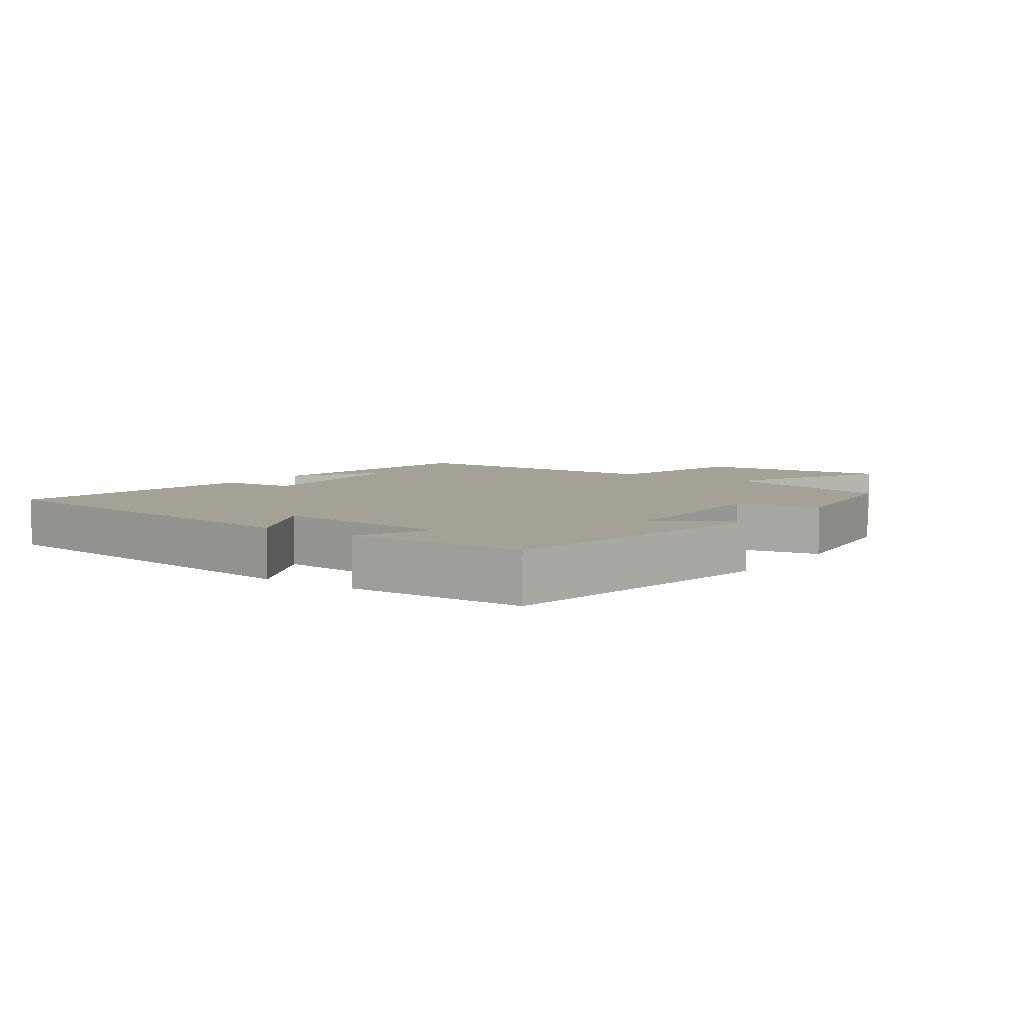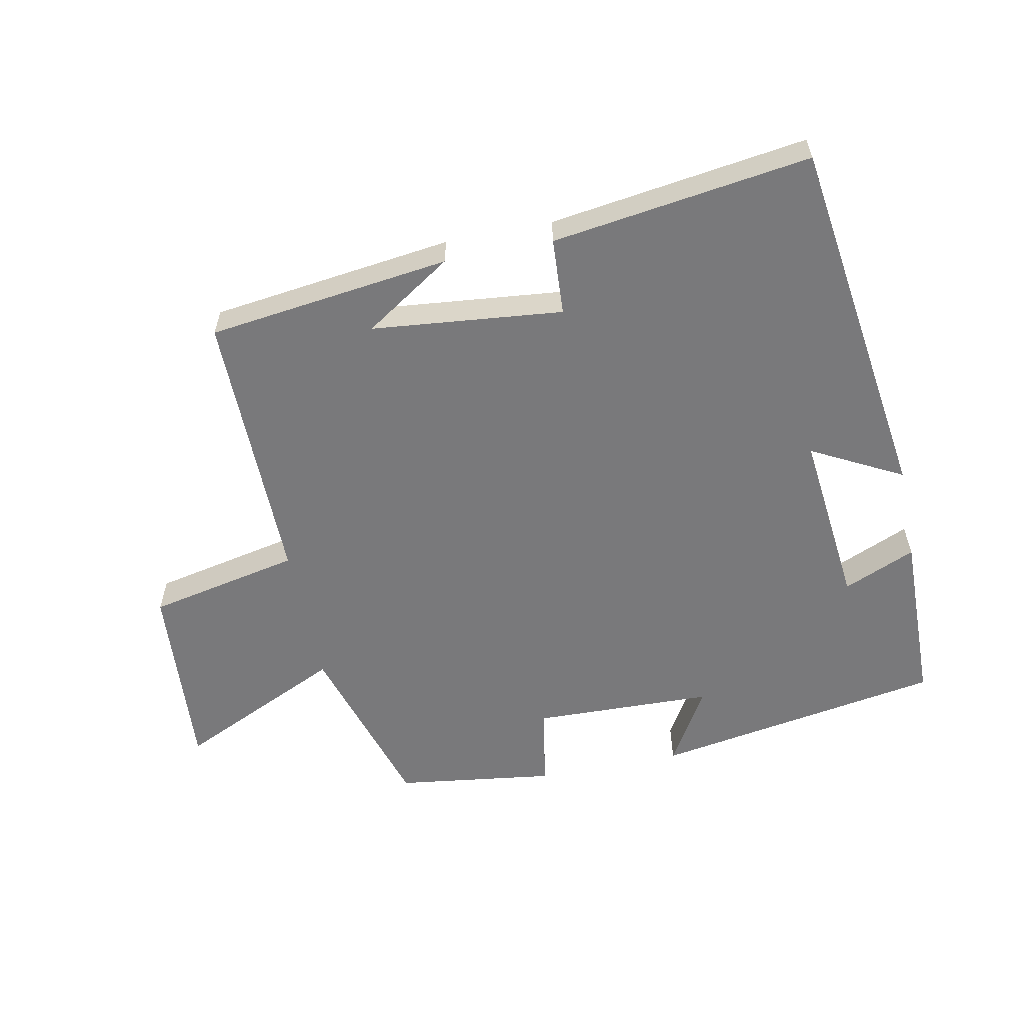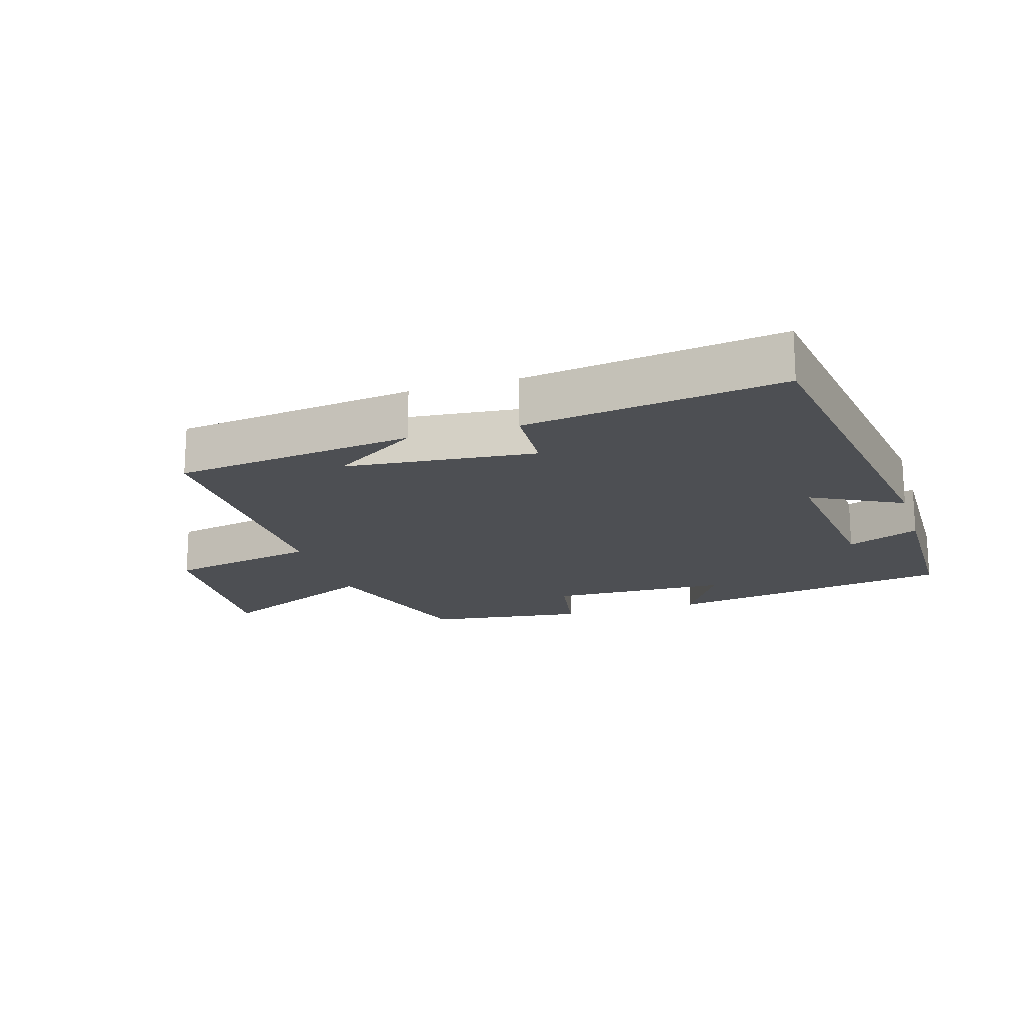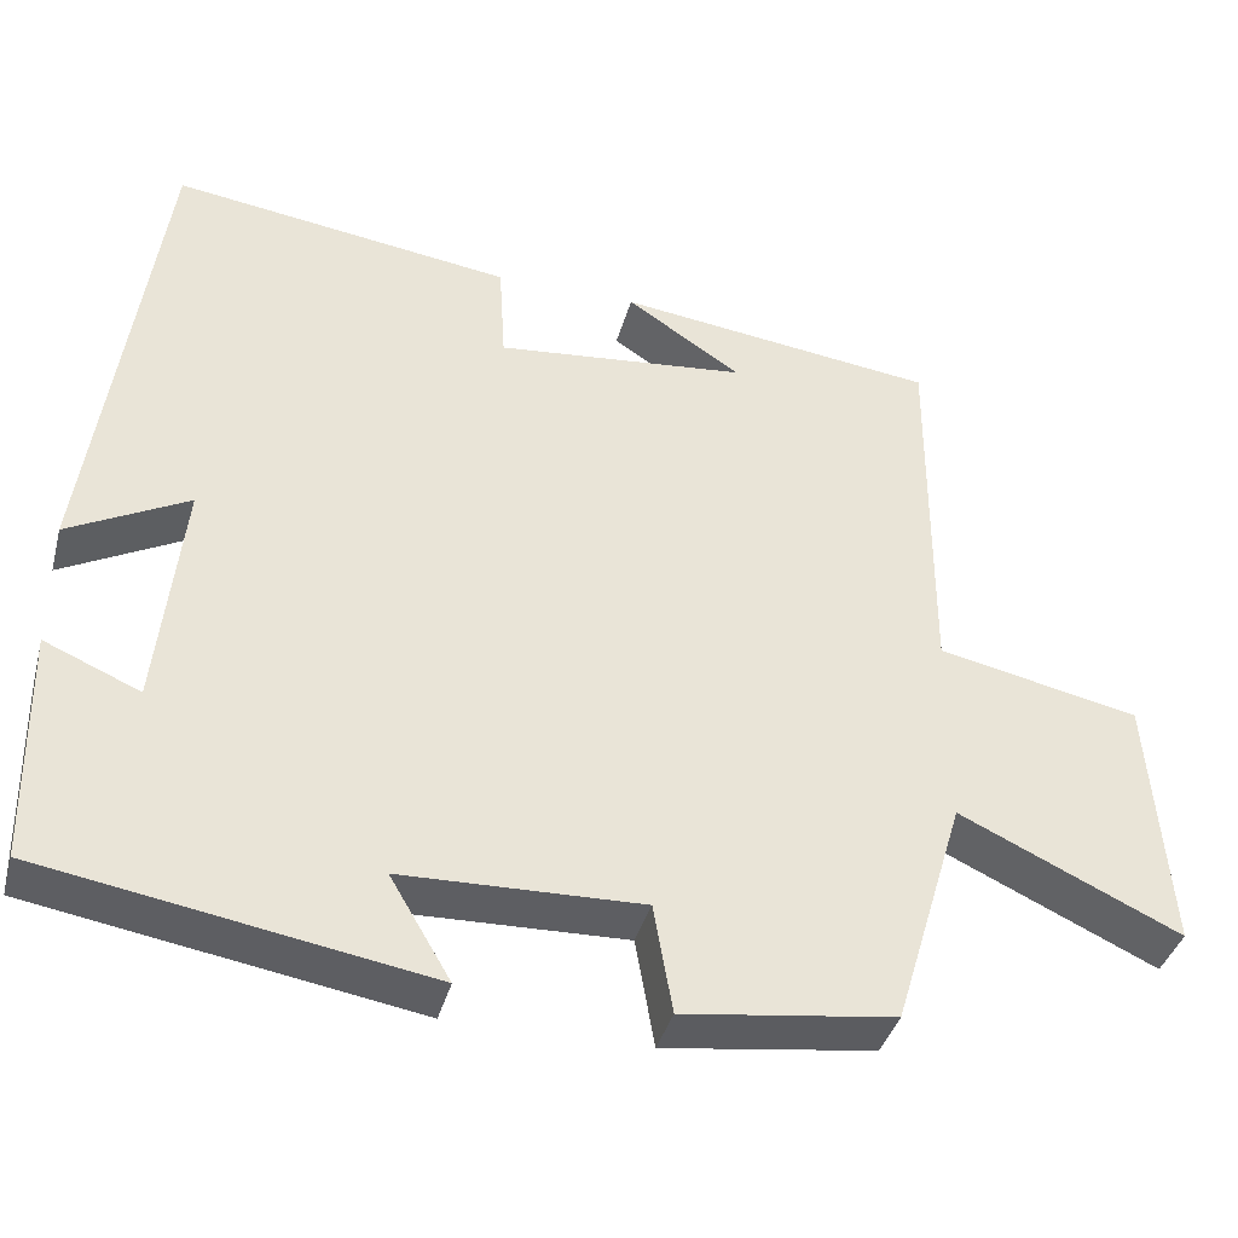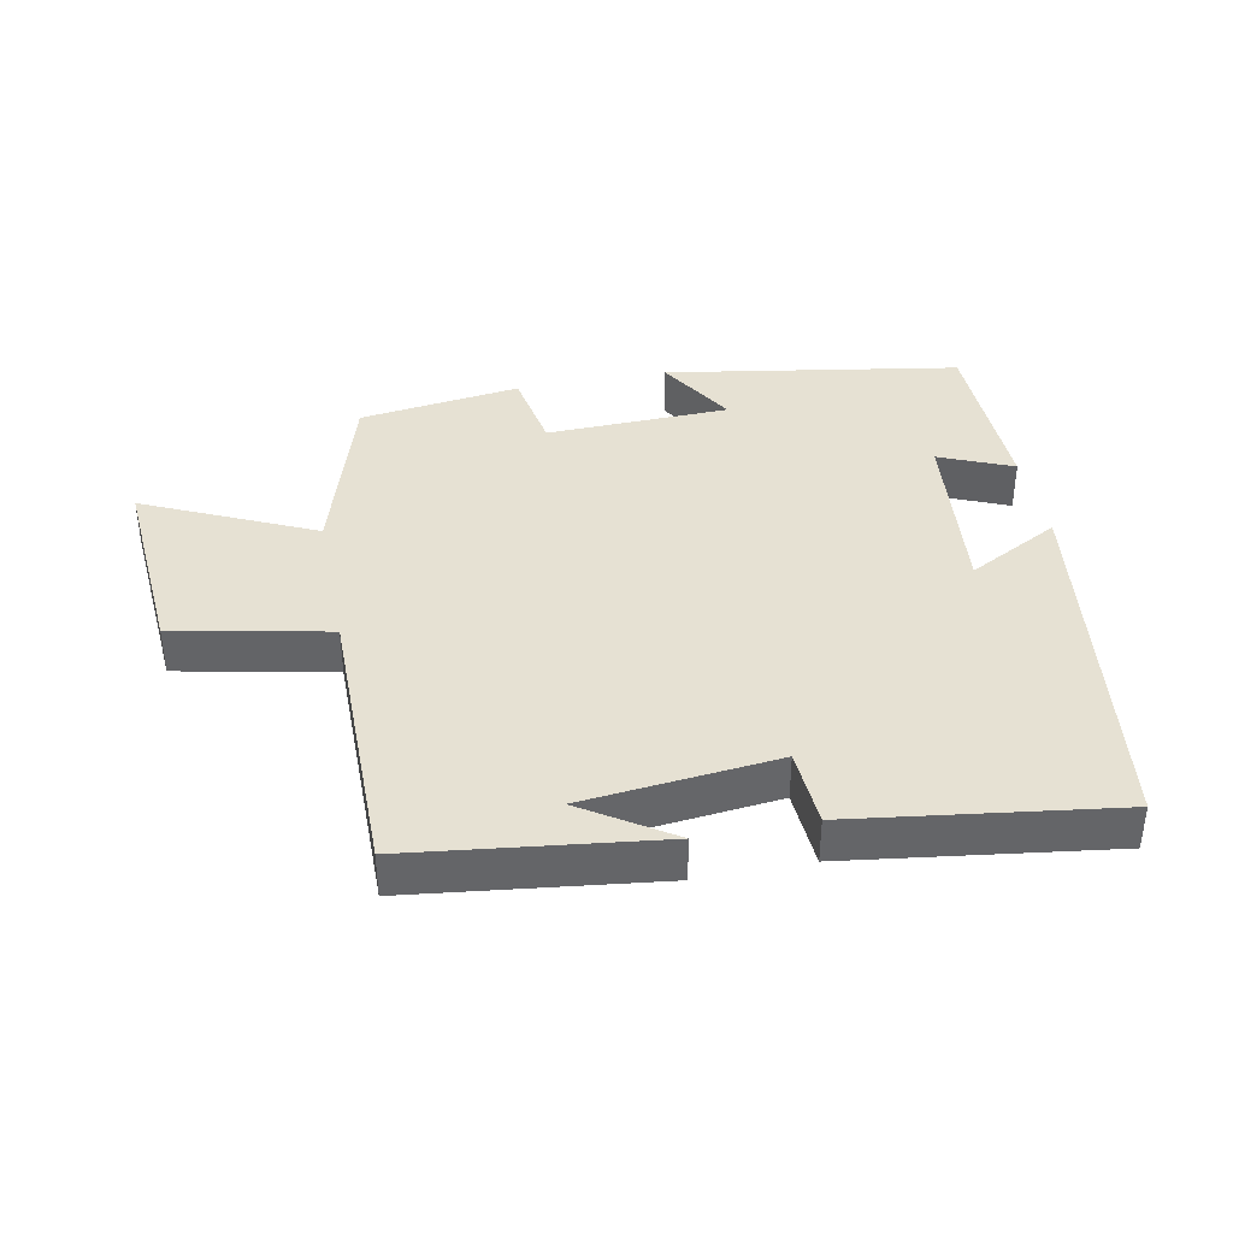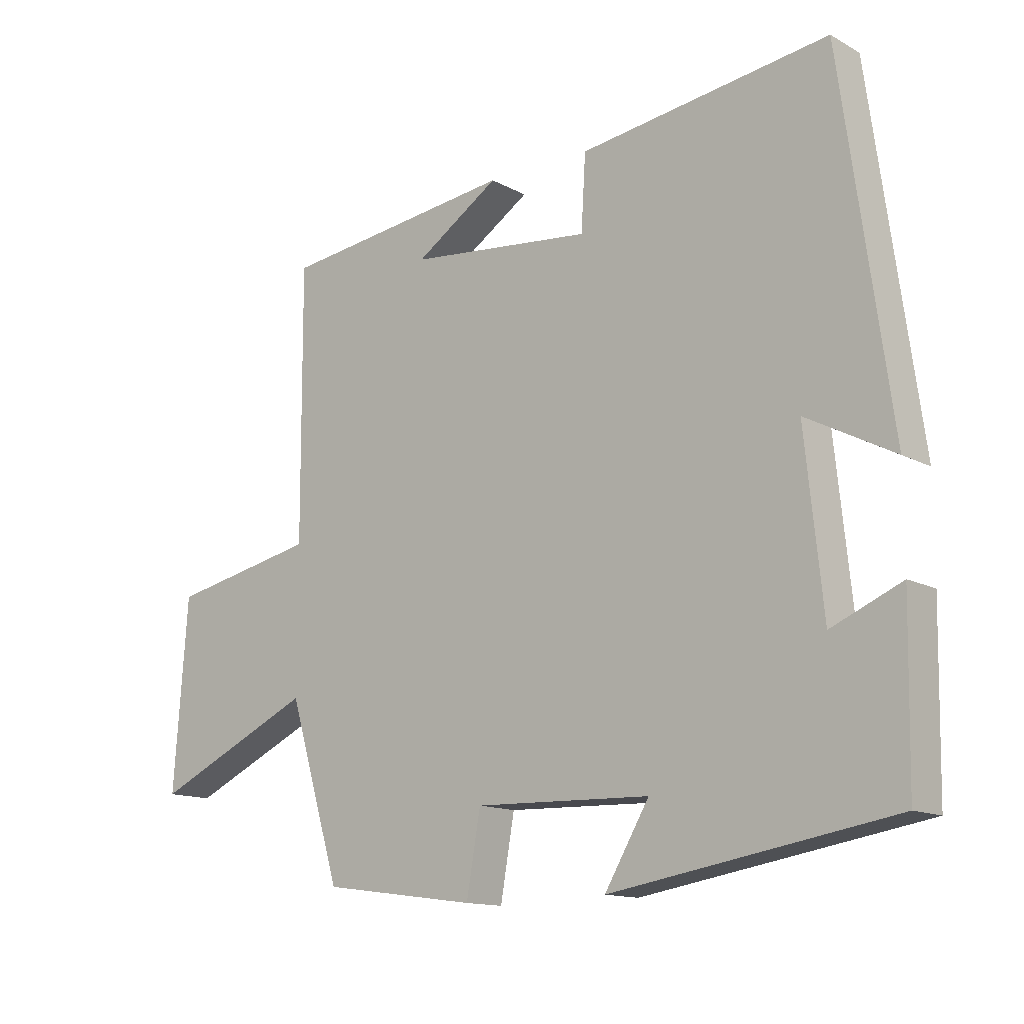
<metadata>
{"format":"obj","ext":"obj","renderer":"f3d","projection":"perspective","resolution":1024,"background":"white","views":[{"elev":6.1,"azim":125.1,"up":"+Y"},{"elev":-57.9,"azim":11.5,"up":"+Y"},{"elev":-17.8,"azim":17.3,"up":"+Y"},{"elev":-38.9,"azim":165.2,"up":"+Z"},{"elev":38.8,"azim":-11.2,"up":"+Y"},{"elev":-13.6,"azim":39.7,"up":"+Z"}]}
</metadata>
<code>
v -0.502 0.07 0.454
v -0.133 0.07 0.5
v -0.266 0.07 0.413
v 0.024 0.07 0.383
v 0.031 0.07 0.5
v 0.423 0.07 0.554
v 0.5 0.07 -0.007
v 0.362 0.07 0.066
v 0.39 0.07 -0.204
v 0.5 0.07 -0.157
v 0.495 0.07 -0.426
v 0.053 0.07 -0.5
v 0.123 0.07 -0.382
v -0.153 0.07 -0.374
v -0.175 0.07 -0.5
v -0.418 0.07 -0.467
v -0.5 0.07 -0.196
v -0.754 0.07 -0.314
v -0.732 0.07 -0.018
v -0.5 0.07 0.03
v -0.502 0 0.454
v -0.133 0 0.5
v -0.266 0 0.413
v 0.024 0 0.383
v 0.031 0 0.5
v 0.423 0 0.554
v 0.5 0 -0.007
v 0.362 0 0.066
v 0.39 0 -0.204
v 0.5 0 -0.157
v 0.495 0 -0.426
v 0.053 0 -0.5
v 0.123 0 -0.382
v -0.153 0 -0.374
v -0.175 0 -0.5
v -0.418 0 -0.467
v -0.5 0 -0.196
v -0.754 0 -0.314
v -0.732 0 -0.018
v -0.5 0 0.03
f 17 18 19 20
f 16 17 20
f 15 16 20
f 14 15 20
f 13 14 20 1
f 11 12 13
f 10 11 13
f 9 10 13
f 8 9 13 1
f 6 7 8
f 5 6 8
f 4 5 8
f 3 4 8
f 3 8 1
f 1 2 3
f 40 39 38 37
f 40 37 36
f 40 36 35
f 40 35 34
f 21 40 34 33
f 33 32 31
f 33 31 30
f 33 30 29
f 21 33 29 28
f 28 27 26
f 28 26 25
f 28 25 24
f 28 24 23
f 21 28 23
f 23 22 21
f 1 21 22 2
f 2 22 23 3
f 3 23 24 4
f 4 24 25 5
f 5 25 26 6
f 6 26 27 7
f 7 27 28 8
f 8 28 29 9
f 9 29 30 10
f 10 30 31 11
f 11 31 32 12
f 12 32 33 13
f 13 33 34 14
f 14 34 35 15
f 15 35 36 16
f 16 36 37 17
f 17 37 38 18
f 18 38 39 19
f 19 39 40 20
f 20 40 21 1

</code>
